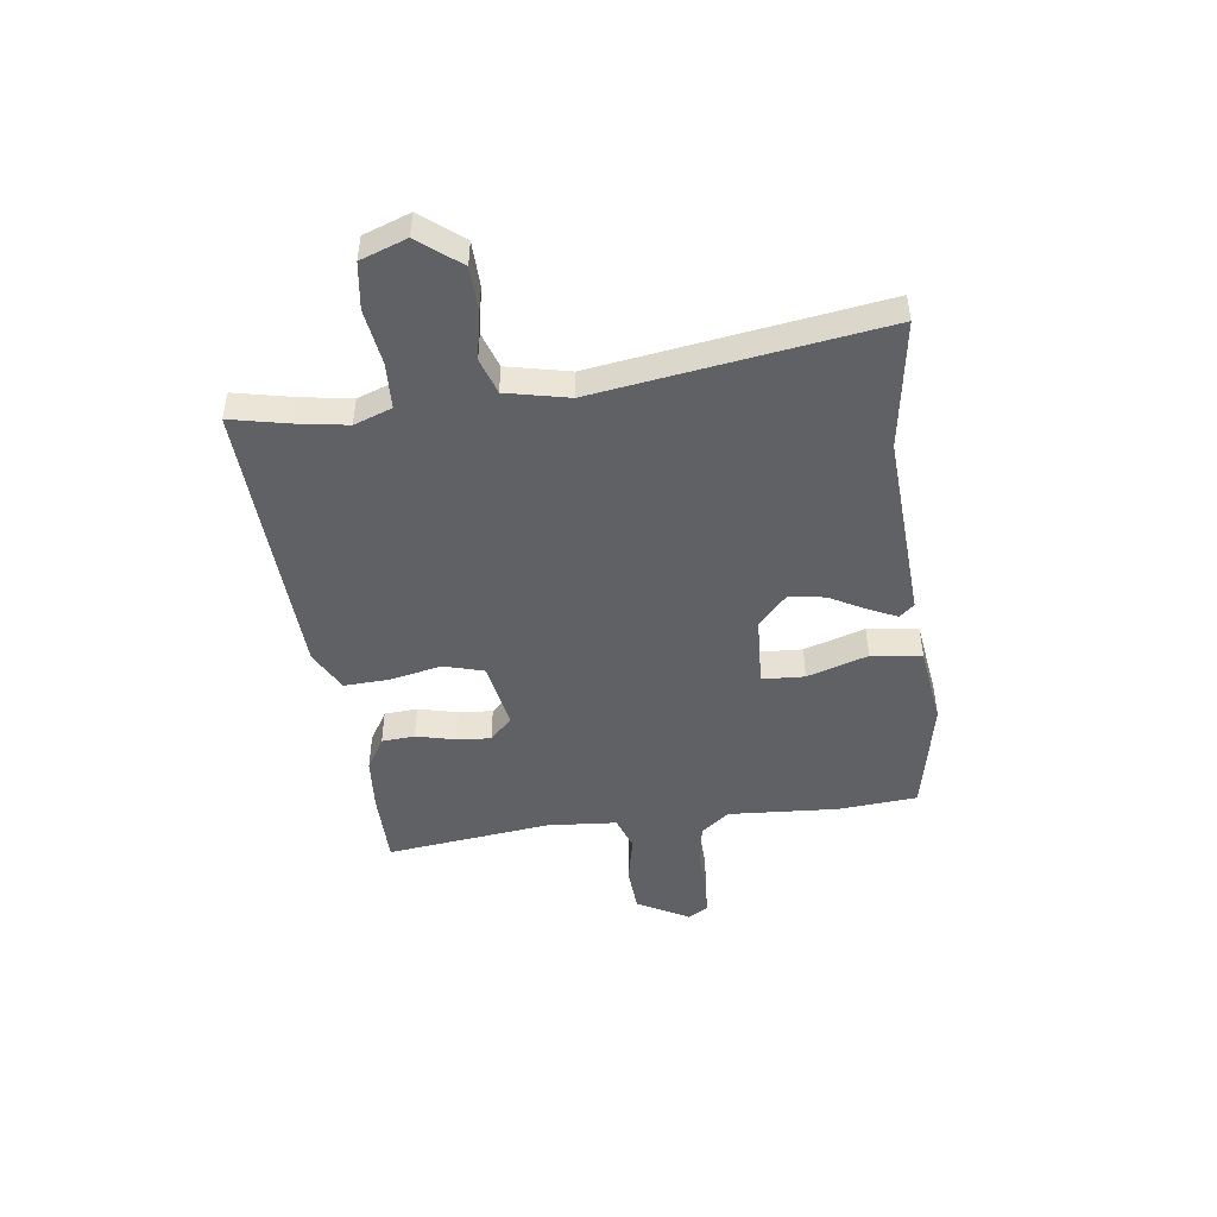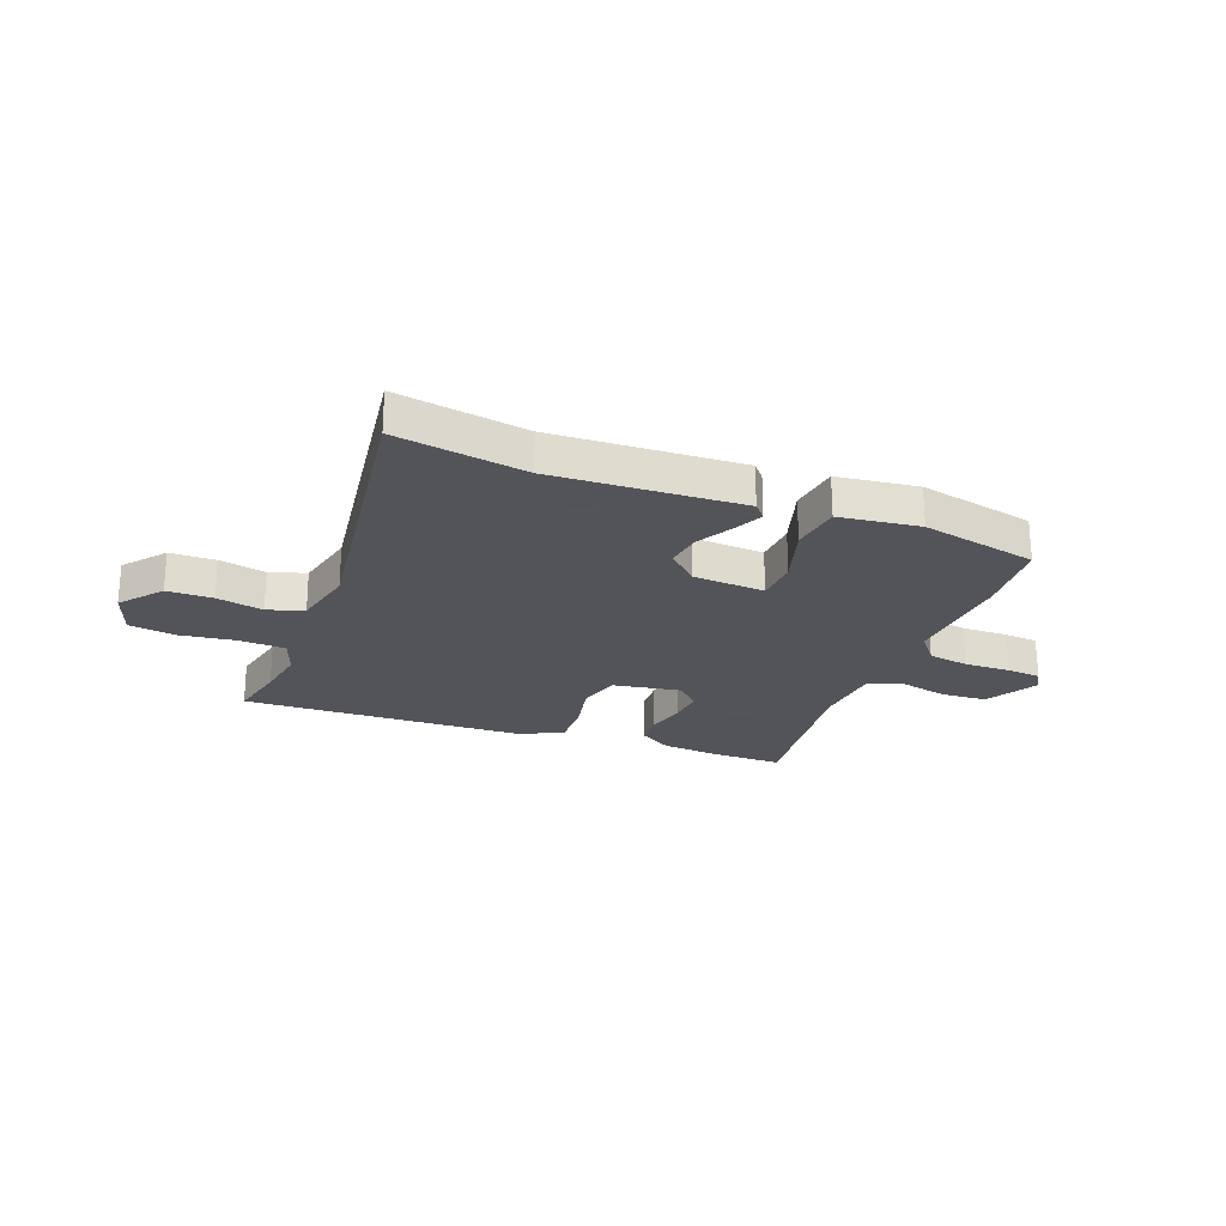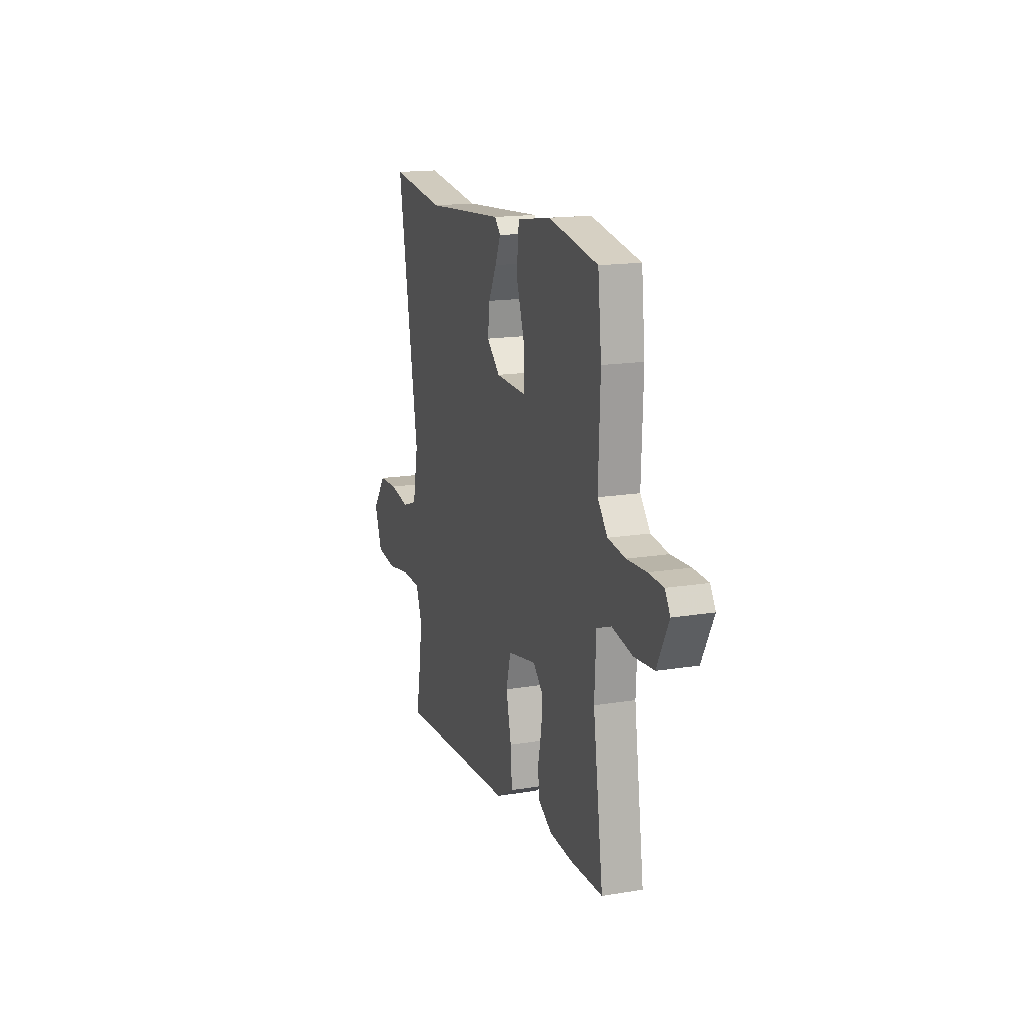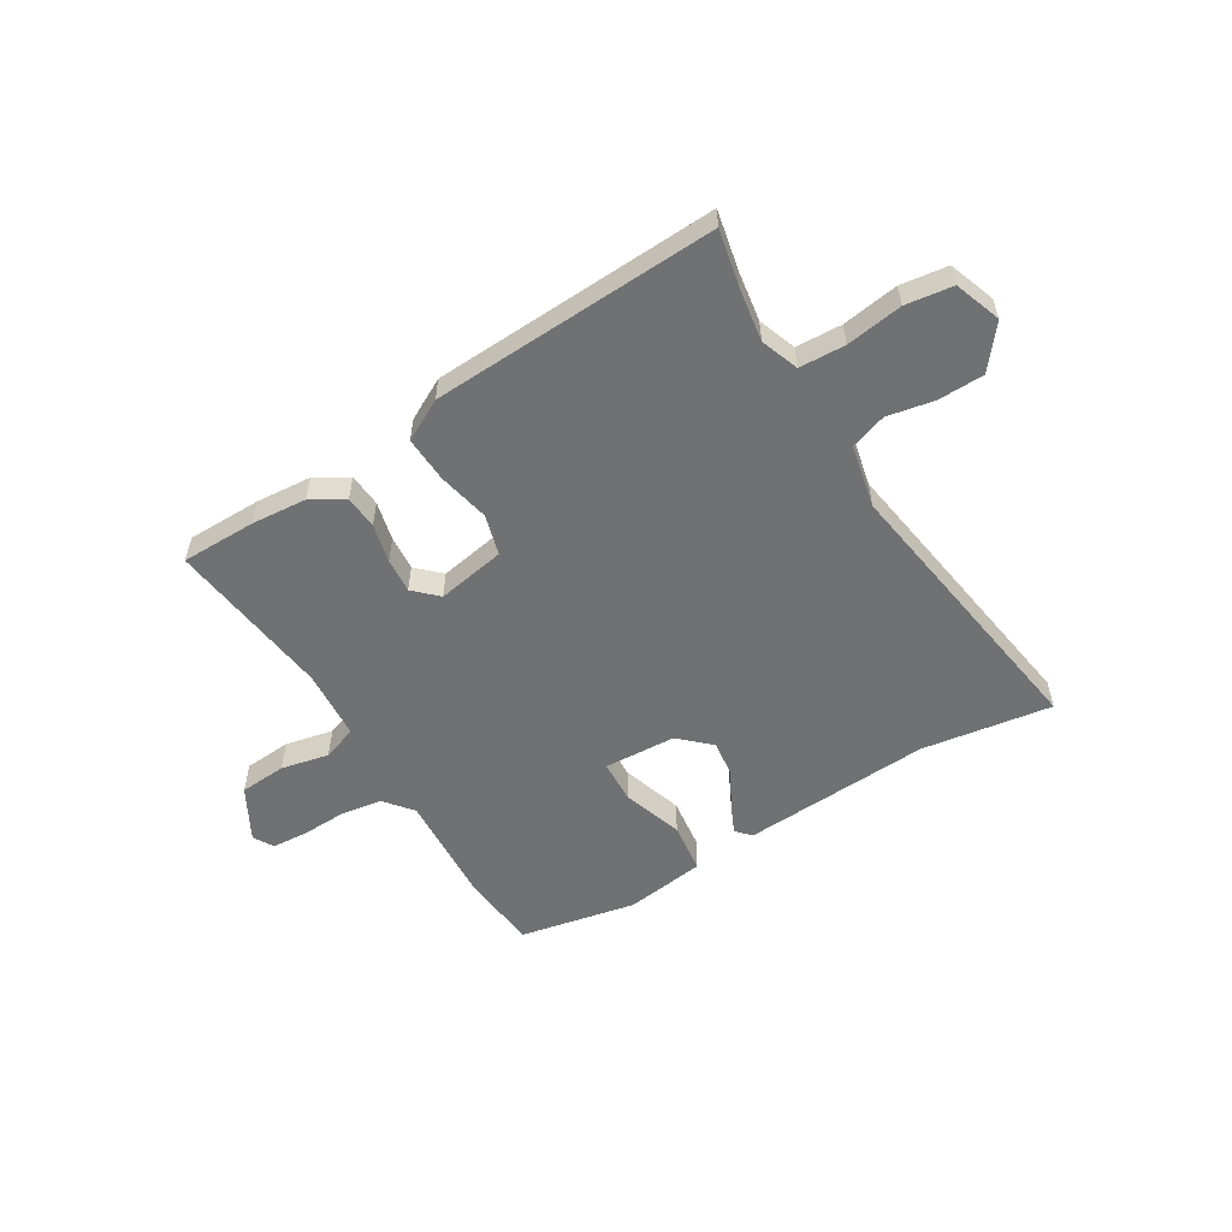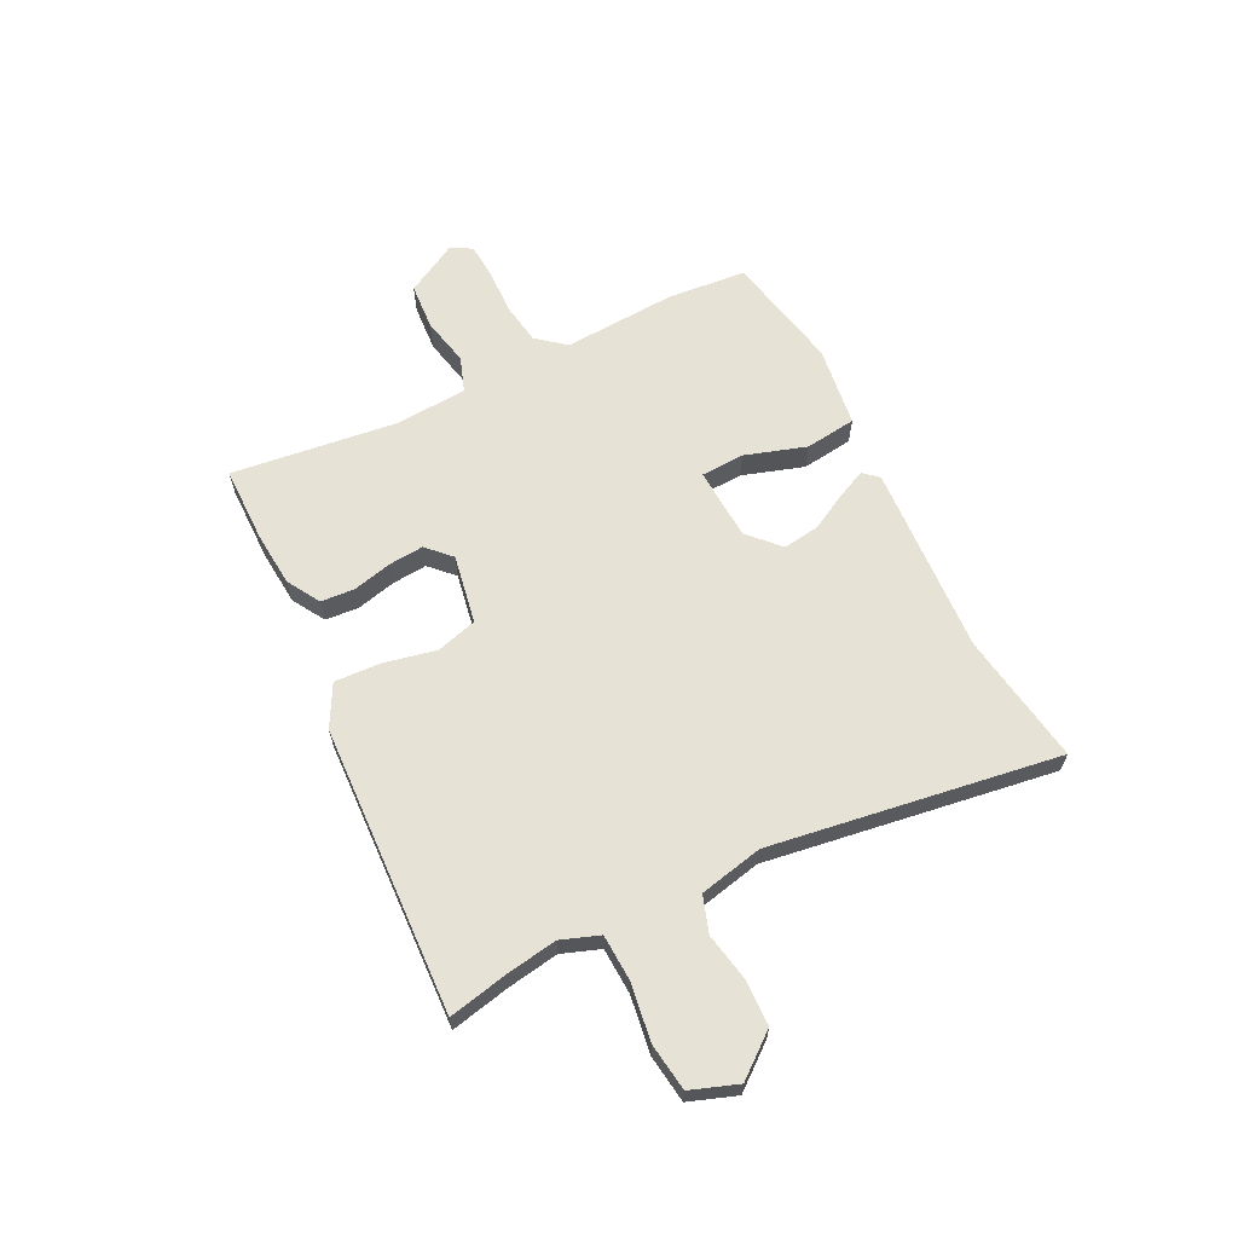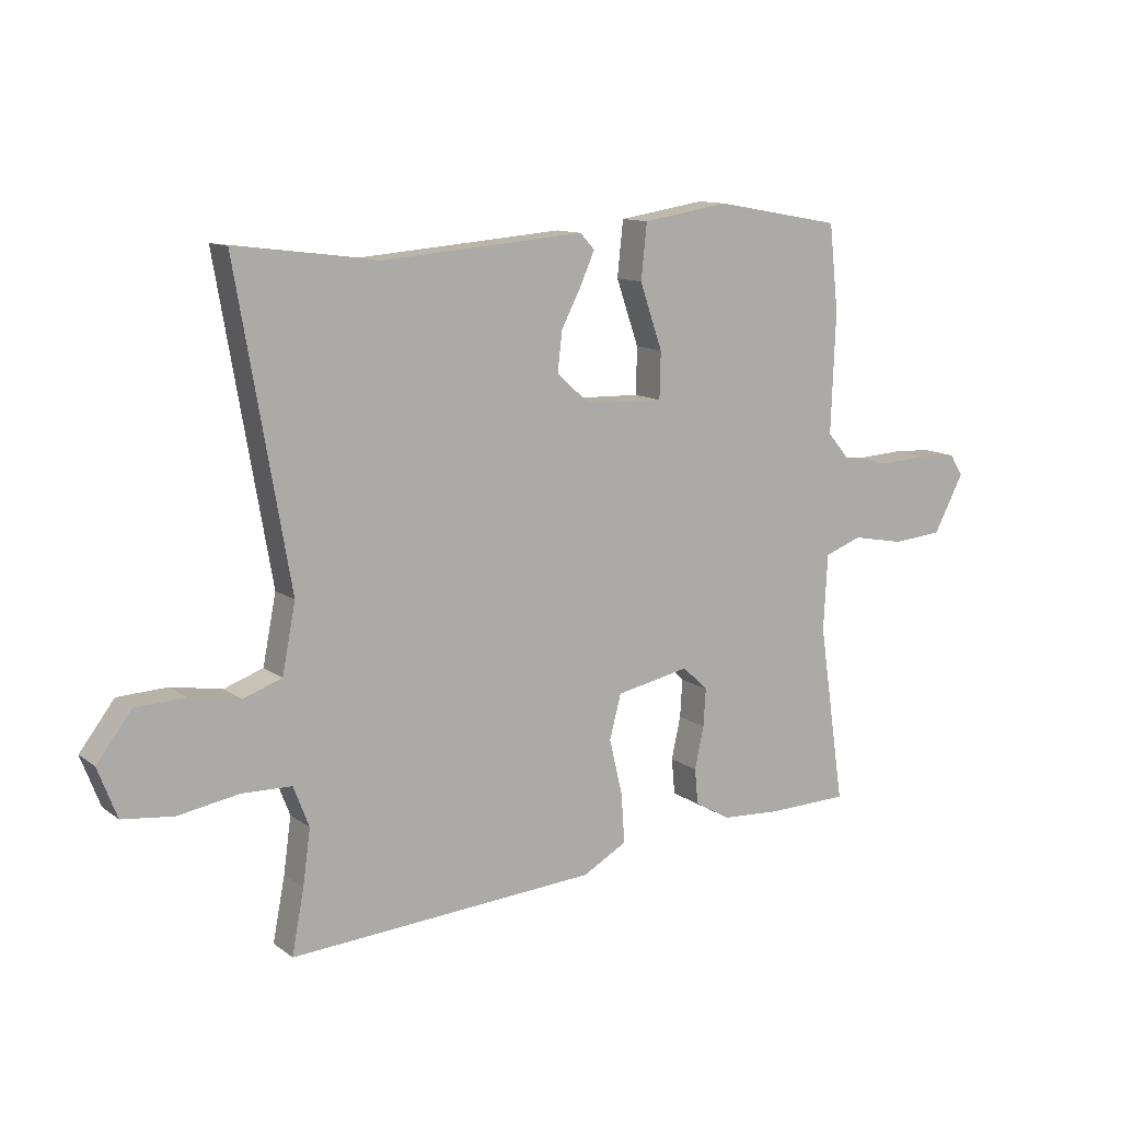
<metadata>
{"format":"obj","ext":"obj","renderer":"f3d","projection":"perspective","resolution":1024,"background":"white","views":[{"elev":-47.3,"azim":-83.9,"up":"+Y"},{"elev":-23.9,"azim":-22.8,"up":"+Y"},{"elev":16.4,"azim":71.5,"up":"+Z"},{"elev":-55.2,"azim":-150.0,"up":"+Y"},{"elev":63.4,"azim":-117.8,"up":"+Y"},{"elev":11.7,"azim":-31.4,"up":"+Z"}]}
</metadata>
<code>
v 0.547 0.07 -0.499
v 0.407 0.07 -0.503
v 0.304 0.07 -0.497
v 0.242 0.07 -0.462
v 0.236 0.07 -0.4
v 0.252 0.07 -0.327
v 0.256 0.07 -0.262
v 0.212 0.07 -0.221
v 0.085 0.07 -0.247
v 0.065 0.07 -0.323
v 0.088 0.07 -0.42
v 0.094 0.07 -0.505
v 0.018 0.07 -0.548
v -0.516 0.07 -0.585
v -0.495 0.07 -0.475
v -0.482 0.07 -0.38
v -0.509 0.07 -0.31
v -0.595 0.07 -0.308
v -0.7 0.07 -0.326
v -0.788 0.07 -0.316
v -0.821 0.07 -0.23
v -0.761 0.07 -0.151
v -0.676 0.07 -0.147
v -0.588 0.07 -0.162
v -0.521 0.07 -0.138
v -0.498 0.07 -0.02
v -0.59 0.07 0.511
v -0.346 0.07 0.48
v 0.006 0.07 0.509
v 0.031 0.07 0.482
v 0.007 0.07 0.427
v -0.028 0.07 0.359
v -0.036 0.07 0.291
v 0.022 0.07 0.239
v 0.157 0.07 0.235
v 0.159 0.07 0.315
v 0.12 0.07 0.428
v 0.13 0.07 0.523
v 0.28 0.07 0.547
v 0.499 0.07 0.508
v 0.515 0.07 0.36
v 0.507 0.07 0.152
v 0.551 0.07 0.1
v 0.628 0.07 0.09
v 0.713 0.07 0.095
v 0.779 0.07 0.092
v 0.802 0.07 0.055
v 0.75 0.07 -0.044
v 0.663 0.07 -0.052
v 0.573 0.07 -0.035
v 0.509 0.07 -0.059
v 0.502 0.07 -0.19
v 0.547 0 -0.499
v 0.407 0 -0.503
v 0.304 0 -0.497
v 0.242 0 -0.462
v 0.236 0 -0.4
v 0.252 0 -0.327
v 0.256 0 -0.262
v 0.212 0 -0.221
v 0.085 0 -0.247
v 0.065 0 -0.323
v 0.088 0 -0.42
v 0.094 0 -0.505
v 0.018 0 -0.548
v -0.516 0 -0.585
v -0.495 0 -0.475
v -0.482 0 -0.38
v -0.509 0 -0.31
v -0.595 0 -0.308
v -0.7 0 -0.326
v -0.788 0 -0.316
v -0.821 0 -0.23
v -0.761 0 -0.151
v -0.676 0 -0.147
v -0.588 0 -0.162
v -0.521 0 -0.138
v -0.498 0 -0.02
v -0.59 0 0.511
v -0.346 0 0.48
v 0.006 0 0.509
v 0.031 0 0.482
v 0.007 0 0.427
v -0.028 0 0.359
v -0.036 0 0.291
v 0.022 0 0.239
v 0.157 0 0.235
v 0.159 0 0.315
v 0.12 0 0.428
v 0.13 0 0.523
v 0.28 0 0.547
v 0.499 0 0.508
v 0.515 0 0.36
v 0.507 0 0.152
v 0.551 0 0.1
v 0.628 0 0.09
v 0.713 0 0.095
v 0.779 0 0.092
v 0.802 0 0.055
v 0.75 0 -0.044
v 0.663 0 -0.052
v 0.573 0 -0.035
v 0.509 0 -0.059
v 0.502 0 -0.19
f 47 48 49 50
f 47 50 51
f 44 45 46 47
f 43 44 47 51
f 42 43 51
f 39 40 41 42
f 39 42 51 52
f 36 37 38 39
f 35 36 39 52
f 29 30 31 32
f 28 29 32
f 26 27 28 32
f 25 26 32 33
f 21 22 23 24
f 19 20 21 24
f 18 19 24 25
f 17 18 25 33
f 12 13 14 15
f 10 11 12 15
f 9 10 15 16
f 3 4 5 6
f 3 6 7
f 2 3 7
f 1 2 7
f 34 35 52 1
f 9 16 17 33
f 8 9 33 34
f 1 7 8 34
f 102 101 100 99
f 103 102 99
f 99 98 97 96
f 103 99 96 95
f 103 95 94
f 94 93 92 91
f 104 103 94 91
f 91 90 89 88
f 104 91 88 87
f 84 83 82 81
f 84 81 80
f 84 80 79 78
f 85 84 78 77
f 76 75 74 73
f 76 73 72 71
f 77 76 71 70
f 85 77 70 69
f 67 66 65 64
f 67 64 63 62
f 68 67 62 61
f 58 57 56 55
f 59 58 55
f 59 55 54
f 59 54 53
f 53 104 87 86
f 85 69 68 61
f 86 85 61 60
f 86 60 59 53
f 1 53 54 2
f 2 54 55 3
f 3 55 56 4
f 4 56 57 5
f 5 57 58 6
f 6 58 59 7
f 7 59 60 8
f 8 60 61 9
f 9 61 62 10
f 10 62 63 11
f 11 63 64 12
f 12 64 65 13
f 13 65 66 14
f 14 66 67 15
f 15 67 68 16
f 16 68 69 17
f 17 69 70 18
f 18 70 71 19
f 19 71 72 20
f 20 72 73 21
f 21 73 74 22
f 22 74 75 23
f 23 75 76 24
f 24 76 77 25
f 25 77 78 26
f 26 78 79 27
f 27 79 80 28
f 28 80 81 29
f 29 81 82 30
f 30 82 83 31
f 31 83 84 32
f 32 84 85 33
f 33 85 86 34
f 34 86 87 35
f 35 87 88 36
f 36 88 89 37
f 37 89 90 38
f 38 90 91 39
f 39 91 92 40
f 40 92 93 41
f 41 93 94 42
f 42 94 95 43
f 43 95 96 44
f 44 96 97 45
f 45 97 98 46
f 46 98 99 47
f 47 99 100 48
f 48 100 101 49
f 49 101 102 50
f 50 102 103 51
f 51 103 104 52
f 52 104 53 1

</code>
